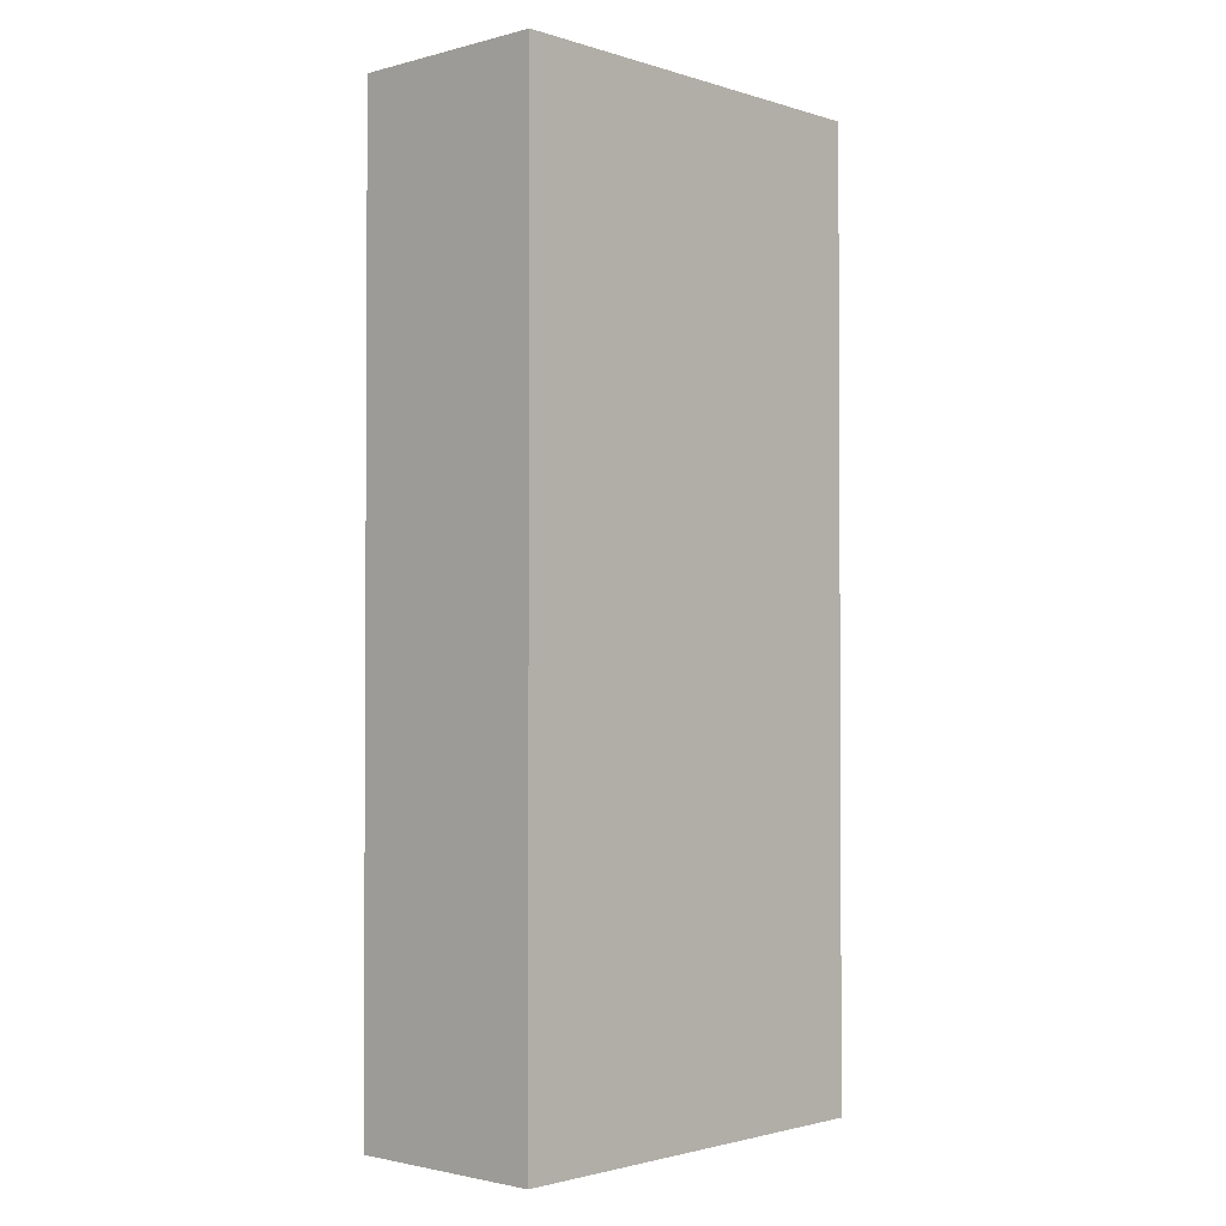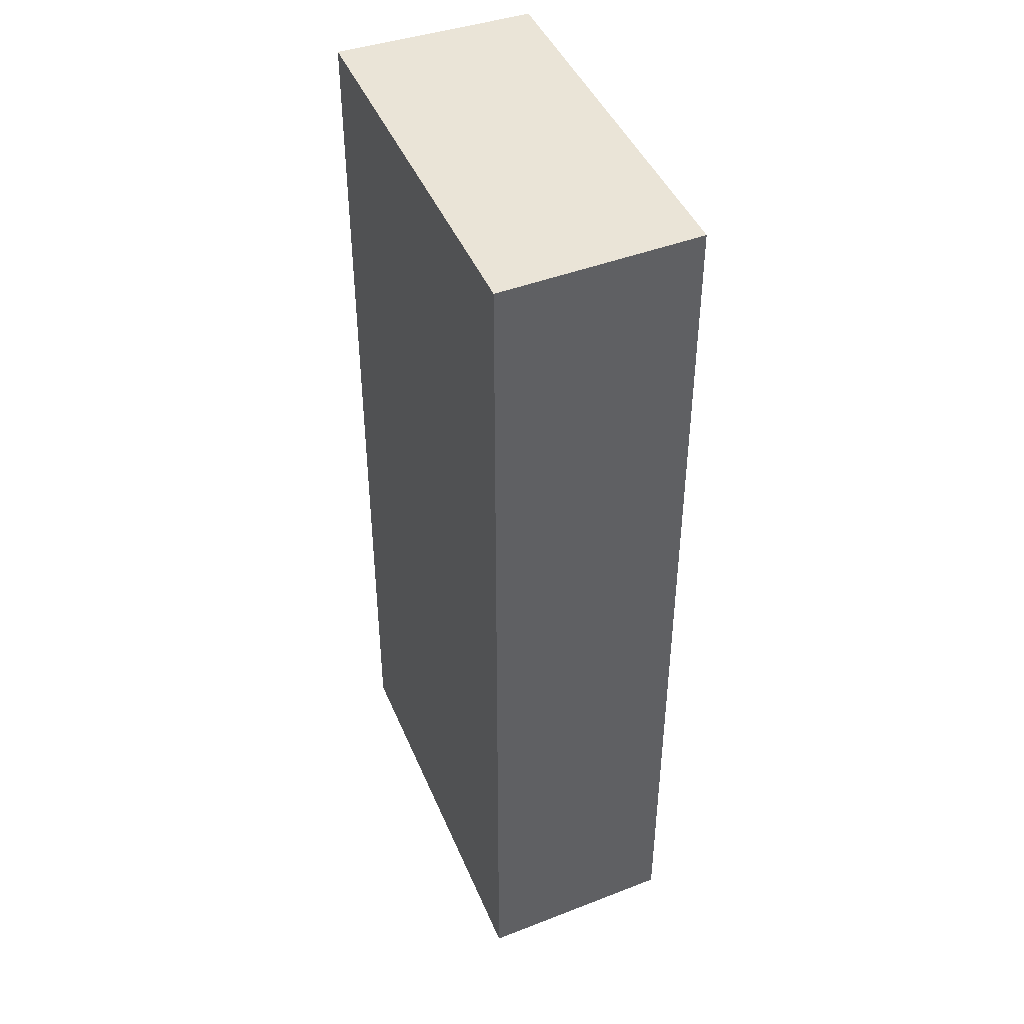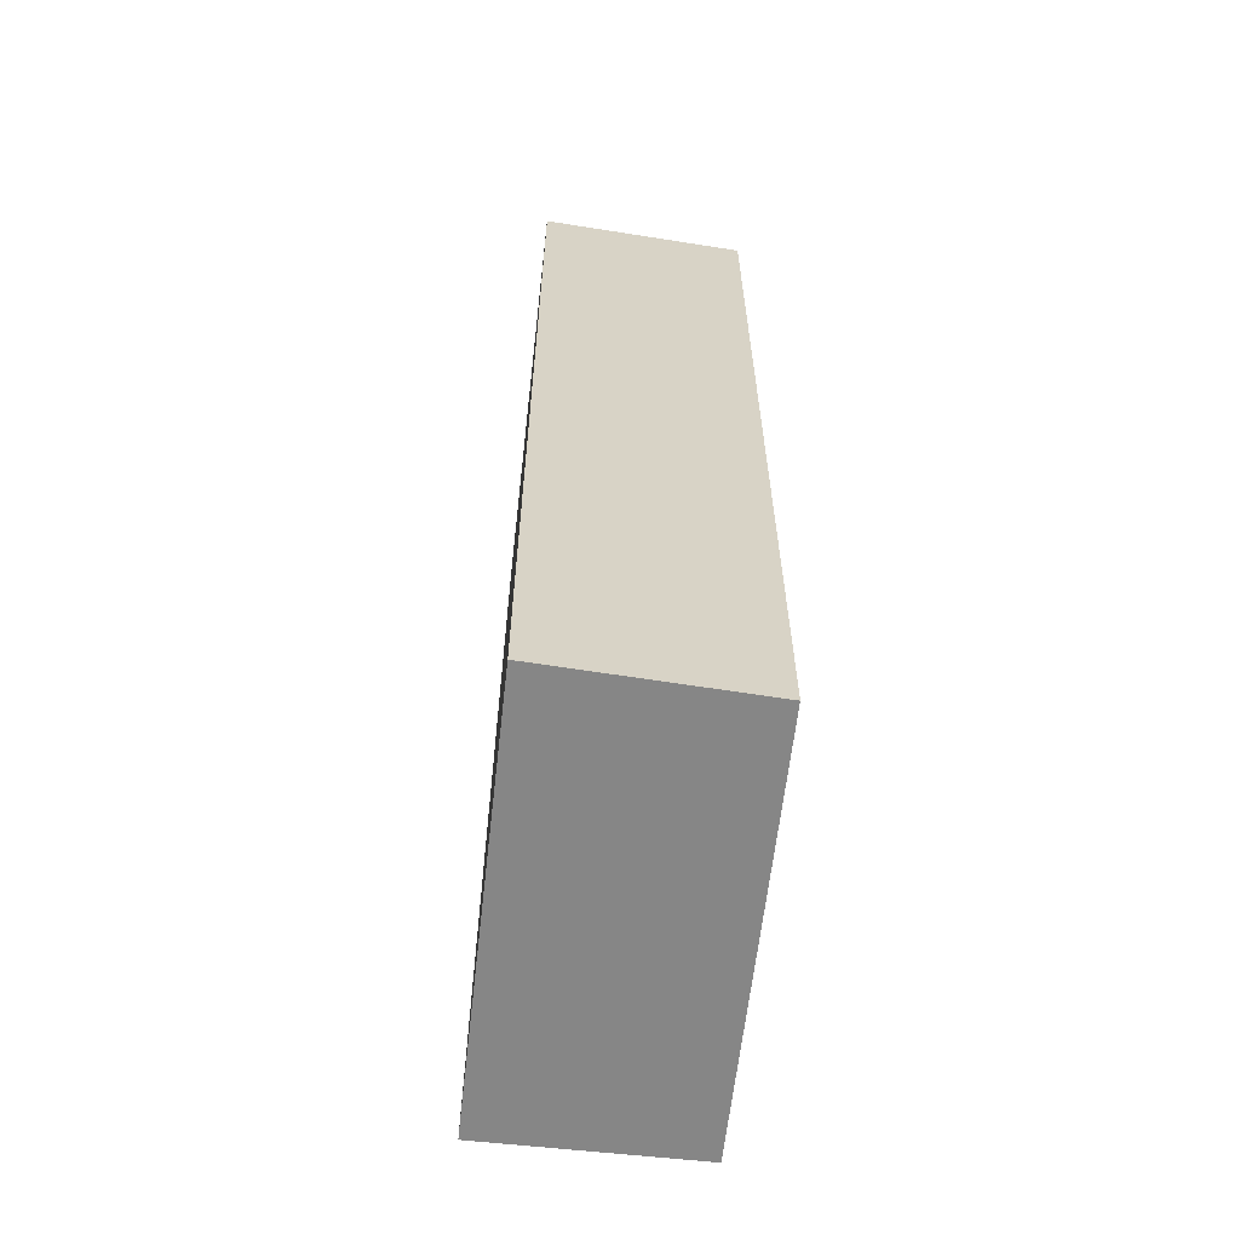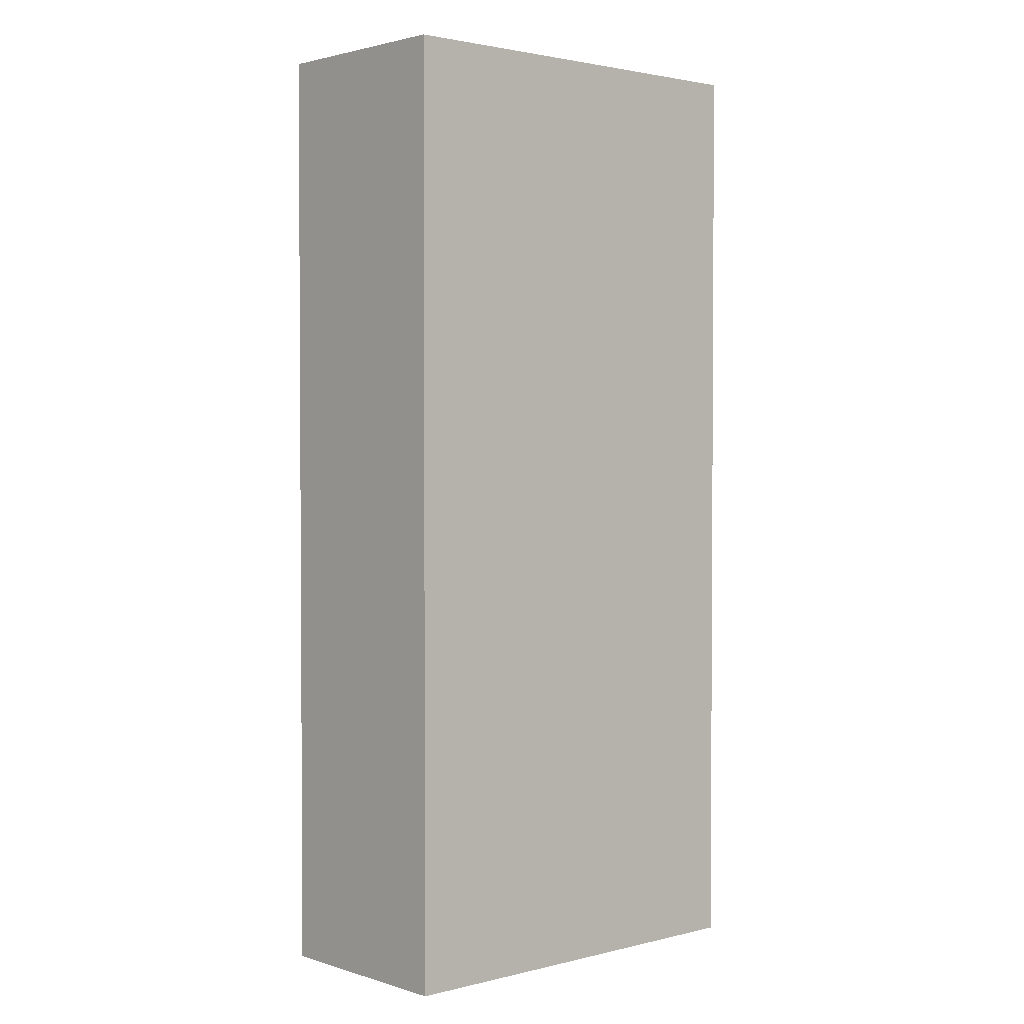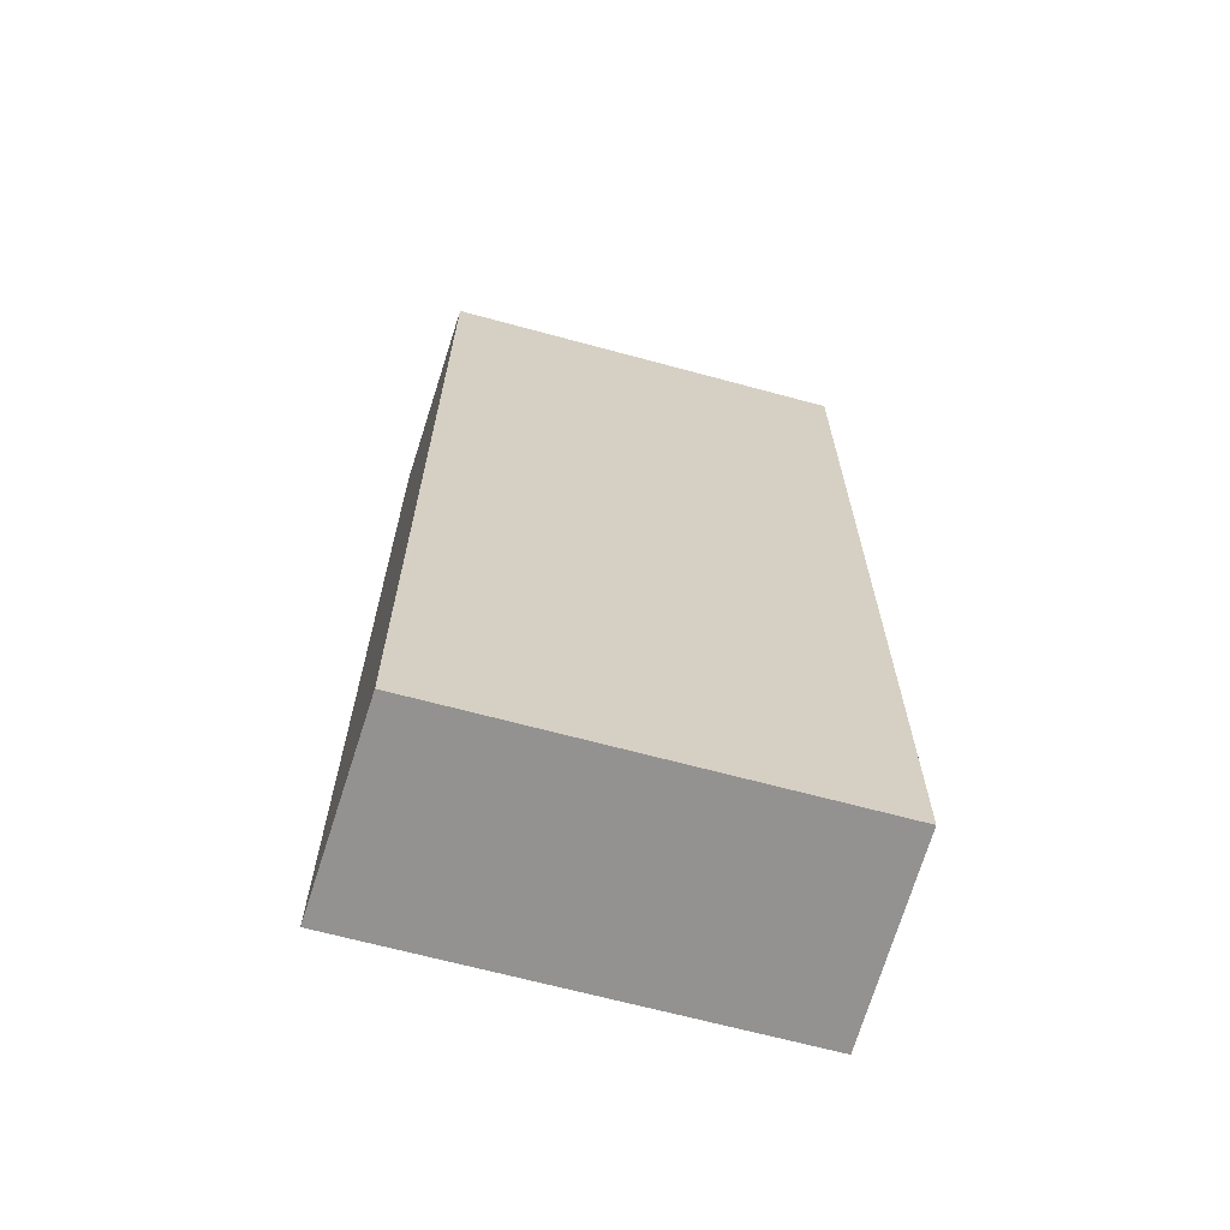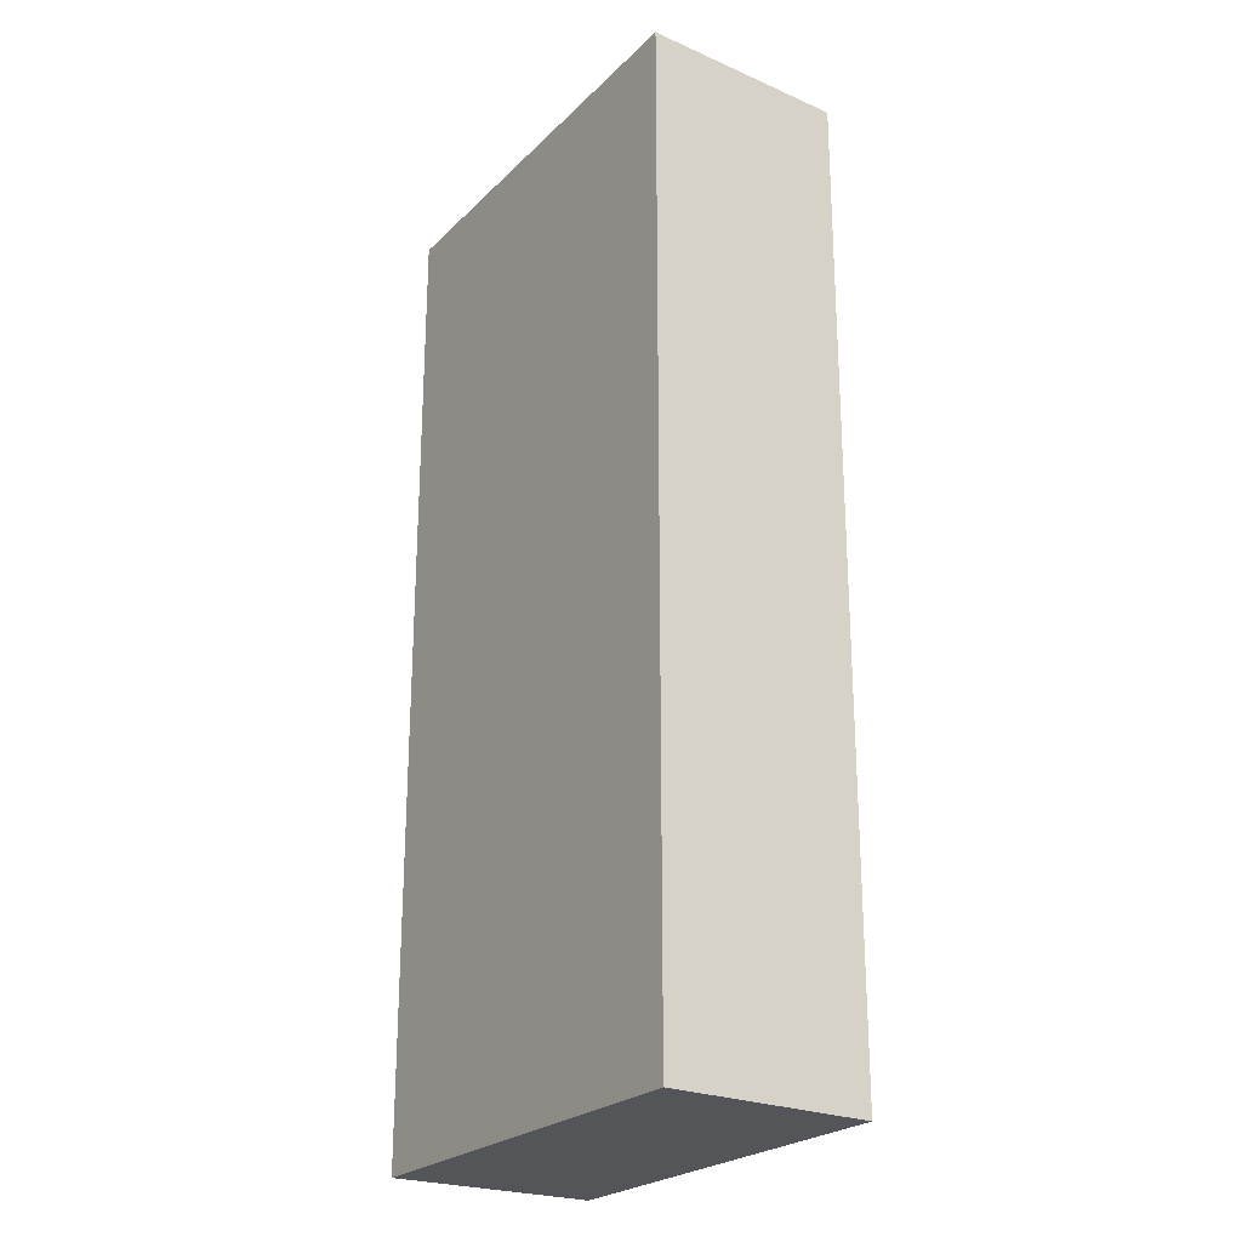
<metadata>
{"format":"obj","ext":"obj","renderer":"f3d","projection":"perspective","resolution":1024,"background":"white","views":[{"elev":-1.9,"azim":139.4,"up":"+Y"},{"elev":43.8,"azim":-105.1,"up":"+Y"},{"elev":-62.2,"azim":-89.8,"up":"+Y"},{"elev":2.2,"azim":-33.9,"up":"+Y"},{"elev":-66.5,"azim":-8.6,"up":"+Y"},{"elev":-24.1,"azim":-116.5,"up":"+Y"}]}
</metadata>
<code>
v  0.353 10.19 2.139
v  4.48 10.19 -0.523
v  0 10.19 6.241e-16
v  4.73 10.19 1.632
v  4.48 3.202e-17 -0.523
v  0 0 0
v  0.353 -1.31e-16 2.139
v  4.73 -9.993e-17 1.632
g defaultobject
f 1 2 3
f 2 1 4
f 5 3 2
f 3 5 6
f 6 1 3
f 1 6 7
f 7 4 1
f 4 7 8
f 8 2 4
f 2 8 5
f 8 6 5
f 6 8 7

</code>
